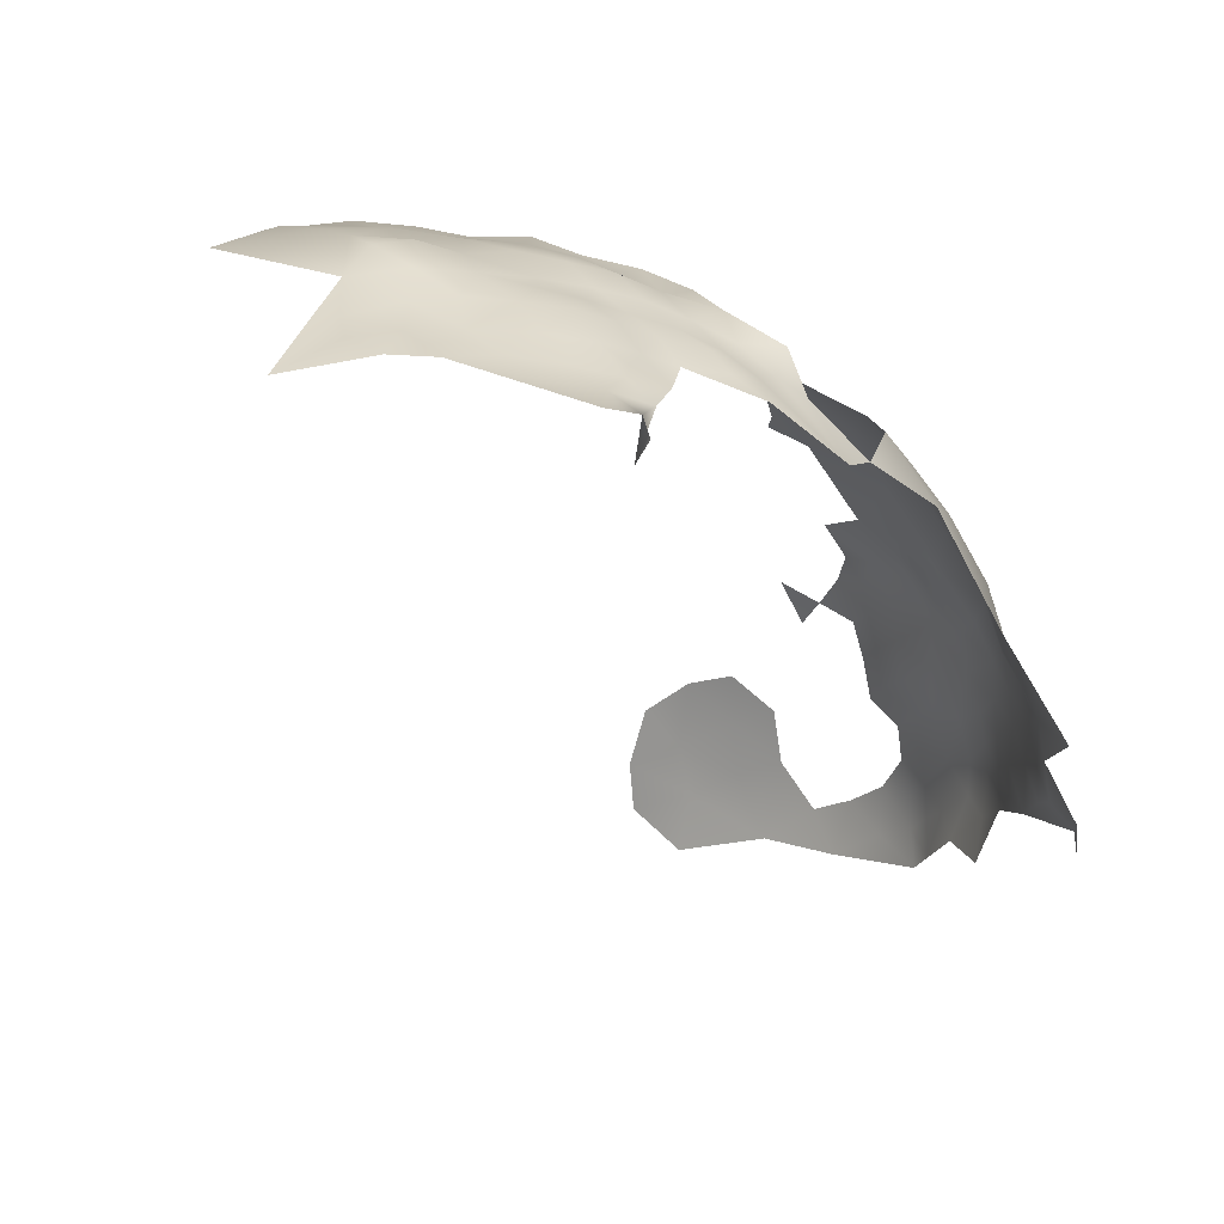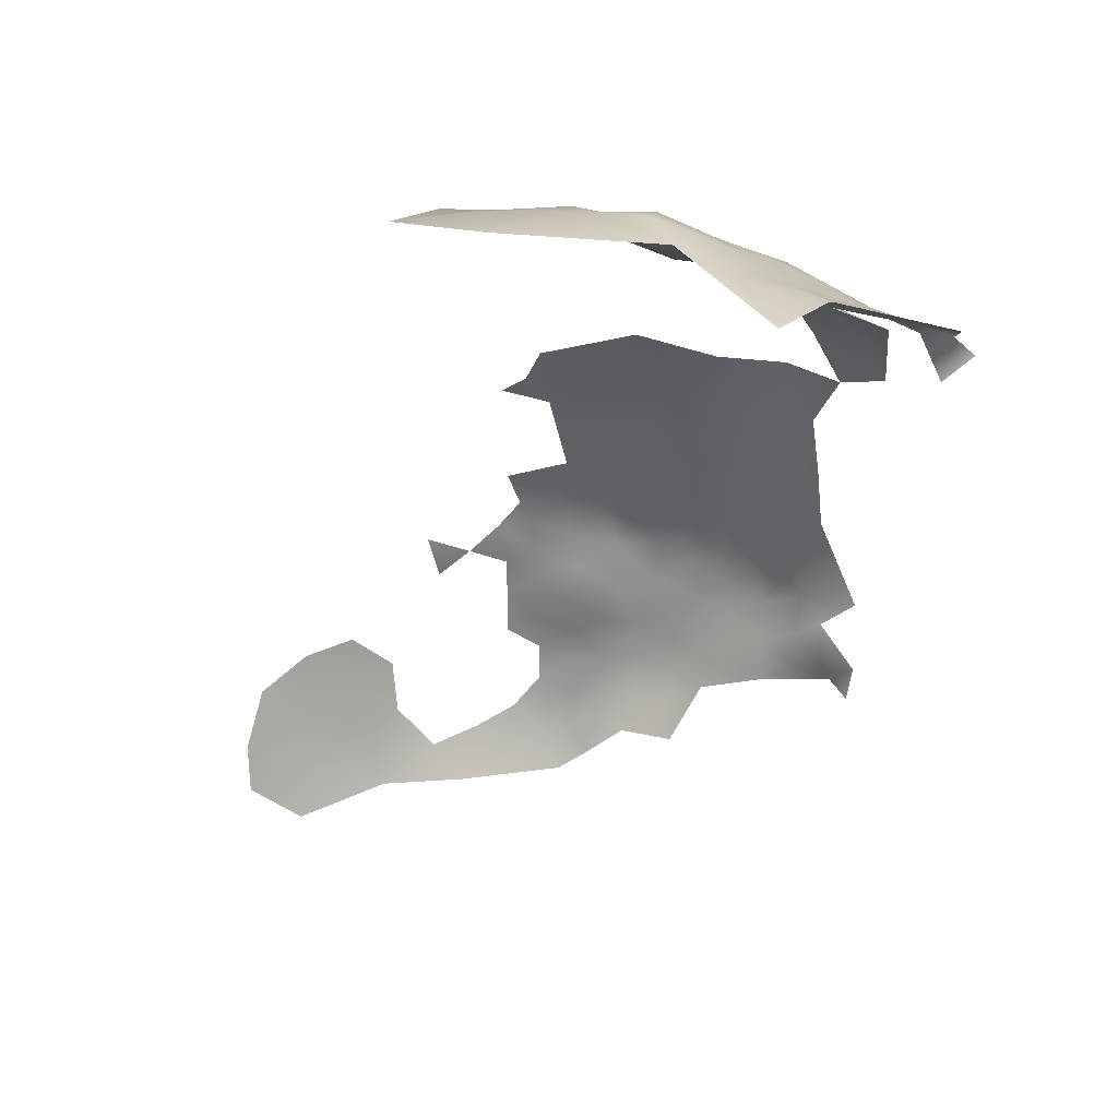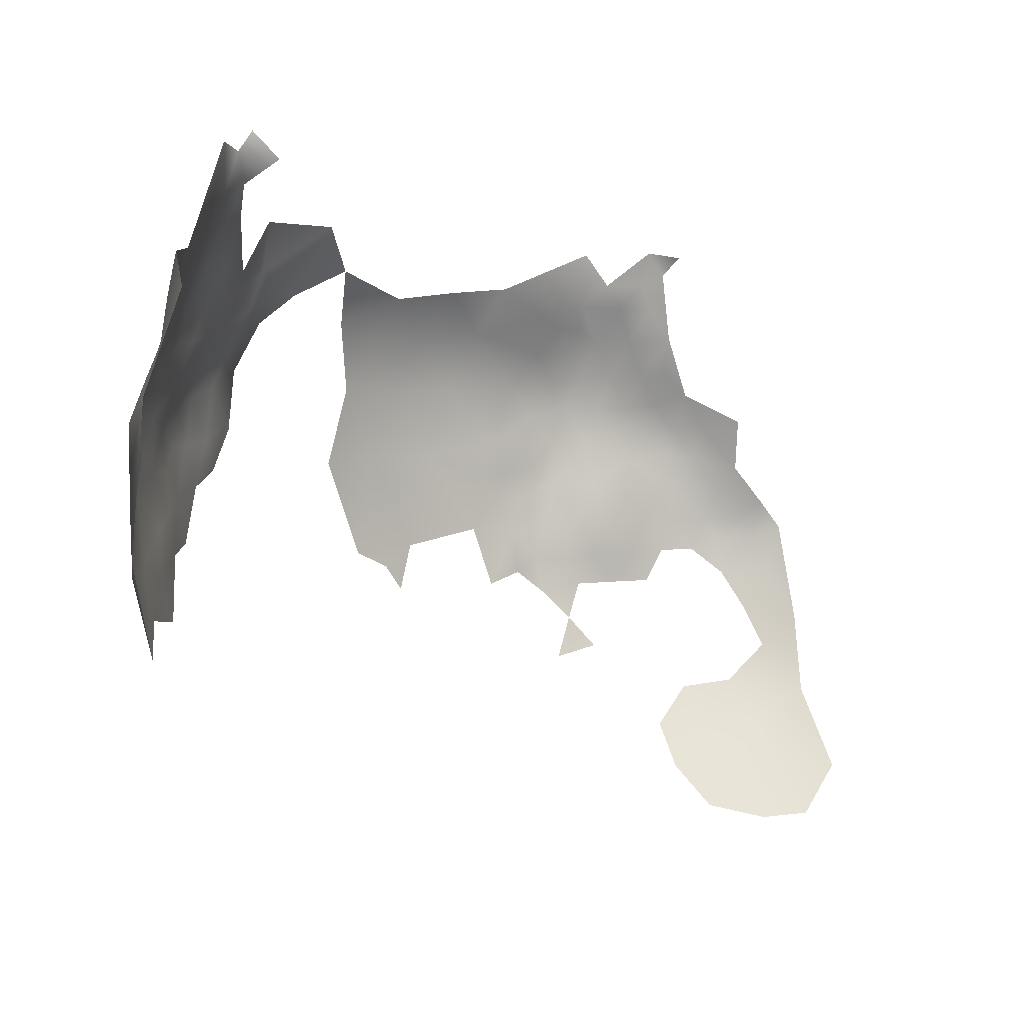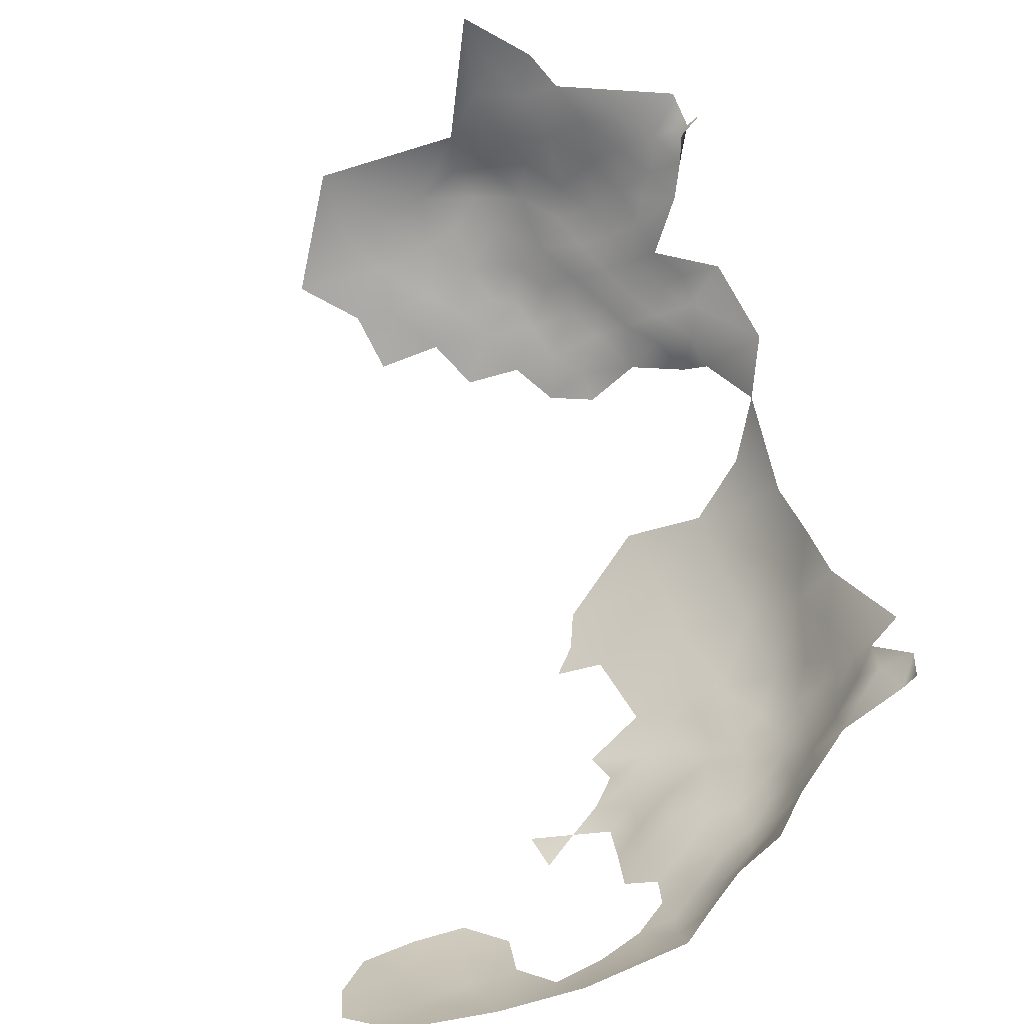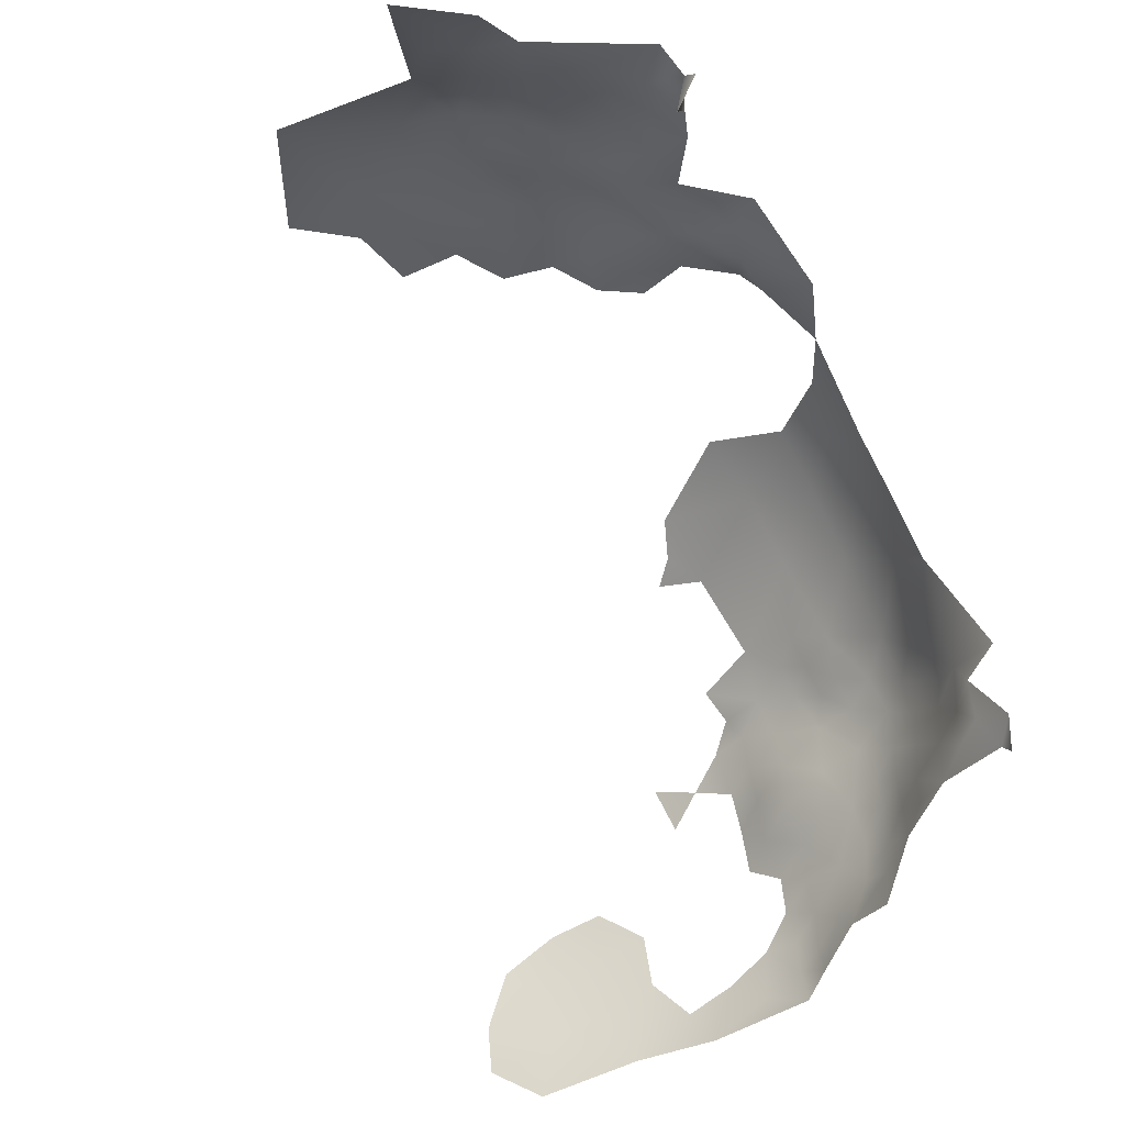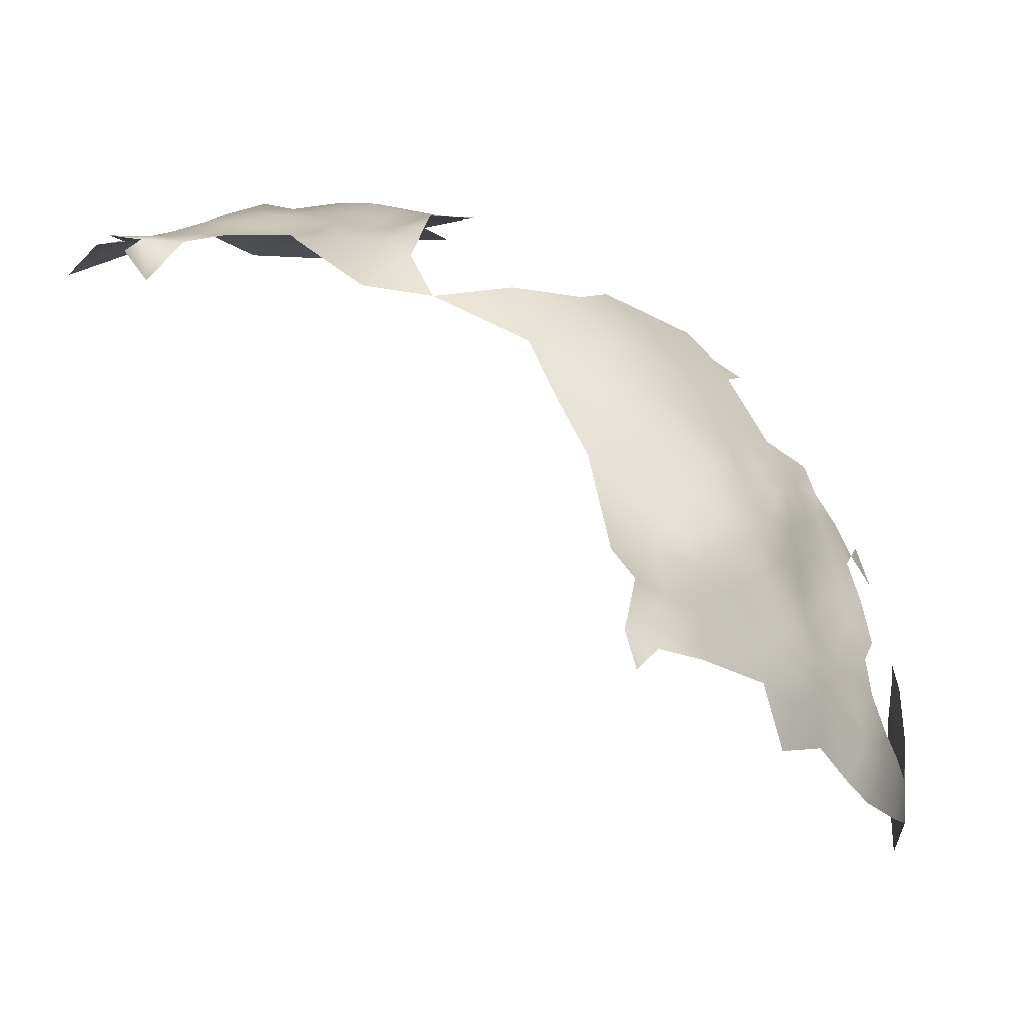
<metadata>
{"format":"obj","ext":"obj","renderer":"f3d","projection":"perspective","resolution":1024,"background":"white","views":[{"elev":12.7,"azim":-109.8,"up":"+Y"},{"elev":10.8,"azim":-161.1,"up":"+Y"},{"elev":-76.2,"azim":-86.8,"up":"+Z"},{"elev":-72.2,"azim":-134.3,"up":"+Y"},{"elev":-37.1,"azim":-121.9,"up":"+Y"},{"elev":-9.4,"azim":-45.2,"up":"+Y"}]}
</metadata>
<code>
v -564.1 -143.6 -419.6
v -562.3 -141.2 -424
v -561.9 -139.1 -428.8
v -561.4 -137.6 -434.1
v -566 -141.5 -426.9
v -557.7 -138.7 -425.6
v -557.5 -136.7 -430.4
v -565.6 -139.8 -431.9
v -565.8 -138.2 -436.7
v -561.1 -136.3 -440.4
v -557.2 -135.4 -435.6
v -570.4 -138.4 -439.7
v -570.2 -140 -434.8
v -566 -136.8 -441.6
v -570.4 -143.3 -424.9
v -569.7 -141.8 -430.4
v -564.2 -135.3 -447.5
v -564.2 -134.6 -453.8
v -568.5 -137 -450.6
v -569.7 -137.6 -445
v -575.5 -140.1 -444.3
v -558.3 -134.1 -446.8
v -559 -132.4 -452.1
v -556 -134.2 -440.7
v -554.1 -132.9 -450.8
v -553.5 -132.3 -457.5
v -551.2 -133.2 -445.1
v -549.3 -132 -451.8
v -559.7 -132.6 -456.9
v -569.2 -137.3 -456
v -563.5 -135.3 -461
v -570.5 -138.3 -463.1
v -575.6 -139.6 -463.9
v -580.4 -140.7 -461.5
v -577.8 -142.5 -471.9
v -575.2 -139.3 -458.2
v -580 -141.3 -455.8
v -579 -141.5 -449.5
v -583.4 -143.4 -447.4
v -584.8 -144.4 -441.3
v -580 -142.6 -443.6
v -584.9 -146.2 -436.3
v -580.9 -144 -437.9
v -589.4 -146.2 -439.3
v -580.8 -145.2 -433.1
v -591 -145.1 -443.8
v -588.1 -151.2 -439.7
v -591.8 -148.2 -439.4
v -575.6 -141.2 -438.7
v -552.3 -134.5 -436.7
v -551.5 -135.5 -432.5
v -573.2 -144.4 -429.3
v -574.1 -142.7 -433.8
v -566.9 -143.9 -422.3
v -573.7 -145.3 -424.2
v -571.8 -146.1 -420.4
v -568.3 -146.6 -417
v -567.2 -149.1 -413
v -563.9 -144.2 -413.9
v -578.4 -147.5 -422
v -550.9 -137.6 -427.9
v -574 -139.6 -451.6
v -577.6 -143.2 -436.3
v -546.8 -132.1 -459.5
v -558.4 -140.9 -418.8
v -538 -133.4 -448.8
v -552.5 -139.8 -423.2
v -546.1 -137.6 -423.5
v -545.4 -136 -429.8
v -533.8 -132.6 -451.8
v -543.9 -133.5 -446.6
v -539.1 -134.2 -440.7
v -531.3 -133.7 -444.1
v -538.8 -134.5 -433.3
v -507.4 -182.2 -390
v -508 -187.6 -387.3
v -496.7 -196.7 -392.3
v -496.5 -203.4 -391.8
v -491.3 -198.7 -396.3
v -516.6 -180.3 -386.4
v -521.3 -159.8 -398
v -525.1 -158 -399.1
v -527.1 -161.4 -395.2
v -512.4 -184.1 -387
v -516.9 -185.8 -384.3
v -516.4 -190.8 -382.6
v -516 -196.2 -381.3
v -516.2 -207.7 -379.5
v -511 -210.8 -381.5
v -505.7 -213.2 -384.3
v -509.6 -218.3 -383.2
v -515.9 -214.2 -379.6
v -499.7 -218.4 -388.7
v -491 -214.2 -395.9
v -520.8 -188.4 -382.9
v -520.1 -193.7 -381.8
v -490.4 -207.5 -397.2
v -521 -212.2 -377.7
v -520.6 -207.7 -377.7
v -519.9 -203.4 -378.7
v -524.4 -205.3 -377.5
v -524.3 -200.8 -378.4
v -525.2 -196.3 -379.2
v -529.8 -200.8 -377.2
v -520.1 -198.8 -379.4
v -525.4 -191.6 -381.9
v -529.6 -194 -379.4
v -531.6 -188.9 -380.6
v -534 -194.6 -378
v -538.1 -196.9 -376.4
v -534.3 -199.8 -376.5
v -538.2 -201.5 -376
v -533.6 -204.4 -376.2
v -542.2 -198.6 -376.7
v -538.2 -205.8 -376.6
v -542.1 -194.6 -377
v -538.3 -192.8 -377.4
v -537.2 -188.1 -378.9
v -542.2 -190.2 -377.5
v -543.4 -203.5 -377.1
v -539.1 -211.2 -377.8
v -526.7 -186.1 -382.9
v -532.4 -182.9 -381.1
v -528.2 -207.8 -377
v -524 -209.9 -377
v -526.4 -214.3 -377.9
v -522.4 -216.8 -377.9
v -546.7 -200.6 -377.6
v -531.9 -210.6 -377.7
v -520.9 -183.7 -384.2
v -519.9 -176.8 -386.9
v -519 -172.7 -389.3
v -527.4 -170.6 -388.7
v -530.8 -174 -385.5
v -525.5 -176.4 -385.8
v -534.6 -175.7 -384.4
v -530.6 -177.7 -383.4
v -526.1 -181.1 -383.6
v -546.8 -192.2 -377.4
v -546.5 -197 -377.7
v -537.9 -182.7 -380
v -537.8 -178.7 -382.2
v -542.1 -180.5 -380.3
v -546.8 -177.3 -381.5
v -542.9 -185.3 -378.2
v -547.2 -183.5 -379.2
v -551.7 -185.9 -379.2
v -547.4 -188 -378.3
v -551.7 -181.7 -381.4
v -552.6 -190.4 -378.5
v -555.2 -185.2 -380.8
v -554.7 -188.1 -379.5
v -539.6 -174.1 -384.5
v -552.2 -195.4 -378.5
v -557.1 -198.5 -379.3
v -501 -200.8 -388.1
v -501.4 -207.7 -387.1
v -496 -210.4 -391.1
v -484.9 -217.2 -401.6
v -490.5 -221.8 -397.2
v -521.5 -179.7 -385.4
v -534.8 -171.8 -386.7
v -534.4 -179.3 -382
v -561 -197.4 -380
v -557.6 -194.1 -379.9
v -561.8 -200.8 -377.3
v -558.5 -188.5 -380.4
v -561.4 -192.3 -381.1
v -565.6 -198.8 -379
v -564.5 -203.2 -378.2
v -566 -189.5 -380.6
v -552.5 -201.2 -378.7
v -557.8 -182.3 -383.5
v -528 -154.2 -401.4
v -484.8 -210.9 -402.2
v -486.5 -203.2 -400.5
v -541.6 -132.5 -454.3
v -531.4 -133.5 -461
v -546.1 -133.8 -470.3
v -541.7 -132.2 -461.7
v -545.2 -134.1 -441.4
v -550.6 -139.5 -419.2
v -545.6 -134.5 -436.6
v -550 -133.9 -439.8
v -540.7 -157 -396.6
v -541.7 -151.1 -403.4
v -539.3 -164.9 -390.5
v -549.5 -160.1 -393.2
v -551.2 -154.1 -398.9
v -556.7 -164.5 -391.3
v -557.6 -158.4 -396.5
v -548.3 -168.1 -387.7
v -563.2 -169.9 -391.7
v -562.6 -177.3 -387.2
v -556 -172.9 -386
v -563.4 -162.2 -396.1
v -561.1 -154.2 -401.2
v -569.3 -155.8 -406.8
v -576.1 -154.7 -412.1
f 130 95 85
f 140 114 116
f 152 147 151
f 117 119 116
f 110 116 114
f 110 117 116
f 170 166 169
f 137 136 163
f 137 134 136
f 153 136 162
f 56 15 55
f 113 104 111
f 150 147 152
f 164 169 166
f 98 99 125
f 6 7 3
f 134 162 136
f 2 6 3
f 146 149 147
f 165 167 168
f 56 54 15
f 125 99 101
f 125 101 124
f 112 113 111
f 12 14 20
f 148 146 147
f 5 2 3
f 165 164 155
f 143 141 142
f 111 110 112
f 109 117 110
f 109 110 111
f 168 164 165
f 148 147 150
f 139 116 119
f 139 140 116
f 85 95 86
f 118 119 117
f 16 13 53
f 16 53 52
f 13 9 12
f 9 14 12
f 42 45 43
f 80 131 161
f 8 4 9
f 59 57 58
f 101 99 100
f 13 16 8
f 13 8 9
f 42 43 40
f 8 16 5
f 8 5 3
f 112 110 114
f 148 145 146
f 40 44 42
f 5 15 54
f 63 43 45
f 142 163 136
f 142 136 153
f 149 151 147
f 98 125 126
f 98 126 127
f 166 155 164
f 135 138 161
f 96 86 95
f 181 184 183
f 100 105 102
f 100 102 101
f 115 113 112
f 86 96 87
f 7 11 4
f 141 163 142
f 141 123 163
f 4 8 3
f 4 3 7
f 167 152 151
f 107 103 106
f 120 115 112
f 120 112 114
f 135 134 137
f 135 133 134
f 52 55 15
f 47 44 48
f 11 24 10
f 130 161 138
f 19 18 30
f 19 17 18
f 49 63 53
f 150 152 167
f 4 11 10
f 88 100 99
f 80 85 84
f 137 163 123
f 2 5 54
f 2 54 1
f 81 82 83
f 143 144 146
f 143 146 145
f 139 148 150
f 144 149 146
f 106 96 95
f 154 165 155
f 154 155 172
f 57 54 56
f 57 1 54
f 137 138 135
f 148 139 119
f 148 119 145
f 105 103 102
f 51 61 69
f 59 1 57
f 24 11 50
f 80 161 130
f 80 130 85
f 135 161 131
f 141 143 145
f 34 37 36
f 62 19 30
f 25 23 22
f 39 40 41
f 96 105 87
f 28 26 25
f 33 34 36
f 68 69 61
f 65 2 1
f 128 114 140
f 128 120 114
f 20 17 19
f 41 38 39
f 17 20 14
f 126 125 124
f 49 43 63
f 9 4 10
f 9 10 14
f 16 52 15
f 16 15 5
f 126 124 129
f 49 21 41
f 113 129 124
f 41 40 43
f 41 43 49
f 42 44 47
f 84 76 75
f 154 139 150
f 154 140 139
f 50 183 184
f 127 92 98
f 118 141 145
f 118 145 119
f 46 44 40
f 27 28 25
f 104 113 124
f 11 51 50
f 29 18 23
f 122 106 95
f 72 181 183
f 122 123 108
f 24 50 184
f 24 184 27
f 30 36 62
f 78 156 157
f 49 53 13
f 49 13 12
f 122 130 138
f 122 95 130
f 67 182 68
f 67 68 61
f 165 150 167
f 165 154 150
f 96 106 103
f 96 103 105
f 108 109 107
f 21 38 41
f 62 36 37
f 62 37 38
f 7 51 11
f 167 151 173
f 104 101 102
f 104 124 101
f 53 63 45
f 6 2 65
f 31 18 29
f 104 109 111
f 123 138 137
f 123 122 138
f 98 88 99
f 118 123 141
f 118 108 123
f 118 117 109
f 118 109 108
f 92 88 98
f 92 89 88
f 21 49 12
f 21 12 20
f 60 56 55
f 79 77 78
f 77 156 78
f 27 184 181
f 17 23 18
f 17 22 23
f 72 71 181
f 104 102 103
f 183 50 51
f 183 51 69
f 171 168 167
f 10 24 22
f 172 128 140
f 172 140 154
f 27 181 71
f 158 78 157
f 67 6 65
f 168 169 164
f 177 71 66
f 31 30 18
f 74 72 183
f 135 132 133
f 135 131 132
f 182 67 65
f 27 25 22
f 27 22 24
f 46 40 39
f 91 90 89
f 91 89 92
f 153 143 142
f 107 109 104
f 107 104 103
f 26 23 25
f 26 29 23
f 59 65 1
f 108 107 106
f 108 106 122
f 73 70 66
f 52 53 45
f 74 183 69
f 62 38 21
f 180 64 177
f 177 66 70
f 32 30 31
f 149 173 151
f 195 190 193
f 195 193 194
f 174 83 82
f 17 10 22
f 17 14 10
f 28 27 71
f 28 71 177
f 196 193 190
f 120 121 115
f 61 51 7
f 197 196 191
f 115 129 113
f 115 121 129
f 178 177 70
f 178 180 177
f 64 26 28
f 64 28 177
f 191 196 190
f 6 61 7
f 6 67 61
f 133 162 134
f 192 190 195
f 37 39 38
f 166 172 155
f 62 20 19
f 62 21 20
f 188 190 192
f 52 60 55
f 120 128 172
f 144 143 153
f 79 97 176
f 32 33 36
f 32 36 30
f 188 187 185
f 188 192 187
f 189 188 185
f 94 175 97
f 188 189 191
f 188 191 190
f 72 66 71
f 72 73 66
f 189 185 186
f 179 64 180
f 94 160 159
f 94 159 175
f 35 34 33
f 176 97 175
f 93 158 157
f 93 157 90
f 93 90 91
f 158 94 97
f 78 97 79
f 78 158 97
f 199 198 58
f 189 197 191
f 26 31 29
f 93 94 158
f 199 58 57
f 187 153 162
f 35 33 32
f 192 153 187
f 195 194 173
f 93 160 94
f 192 144 153
f 199 57 56
f 199 56 60
f 195 173 149
f 196 197 198
f 195 144 192
f 195 149 144
f 91 92 127
f 179 26 64
f 194 167 173
f 194 171 167
f 179 180 178
f 185 187 83
f 185 174 186
f 185 83 174
f 187 162 133
f 46 39 37
f 35 32 31
f 179 31 26
f 133 83 187

</code>
